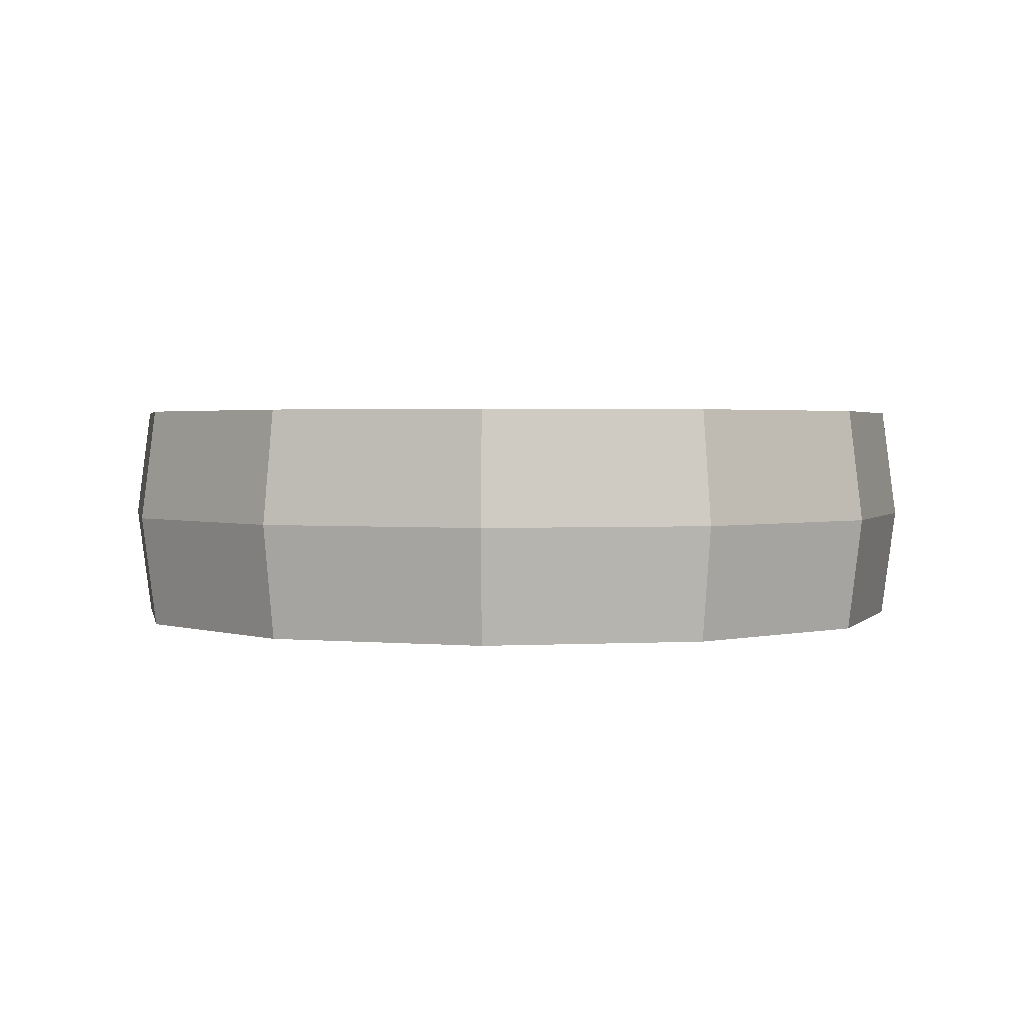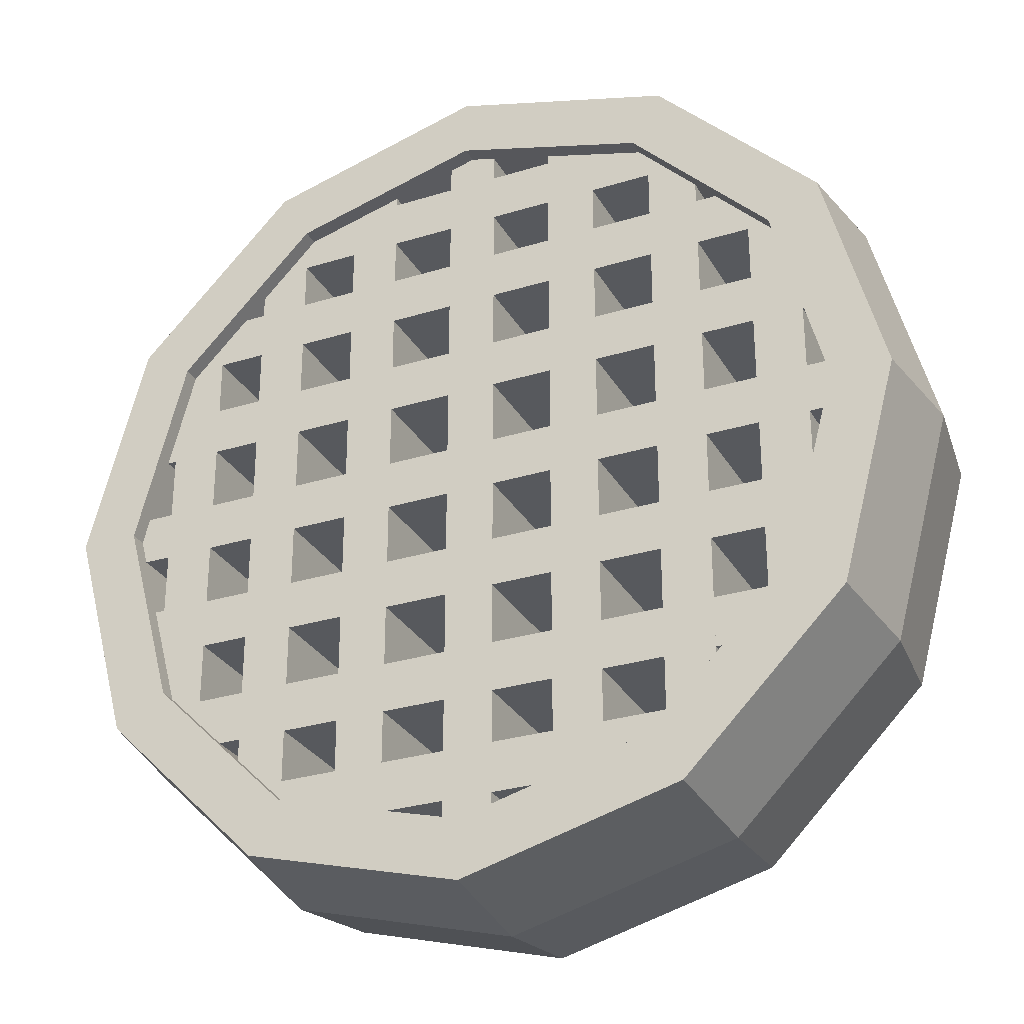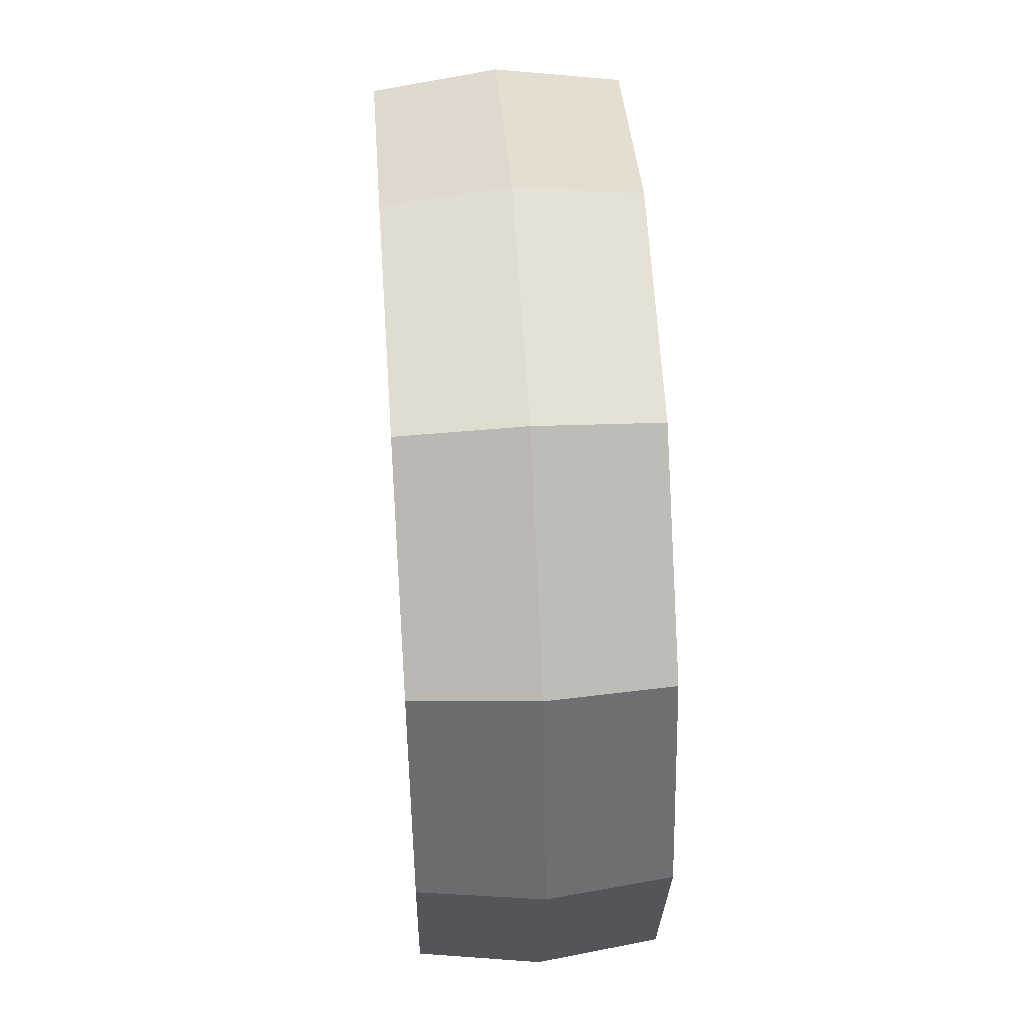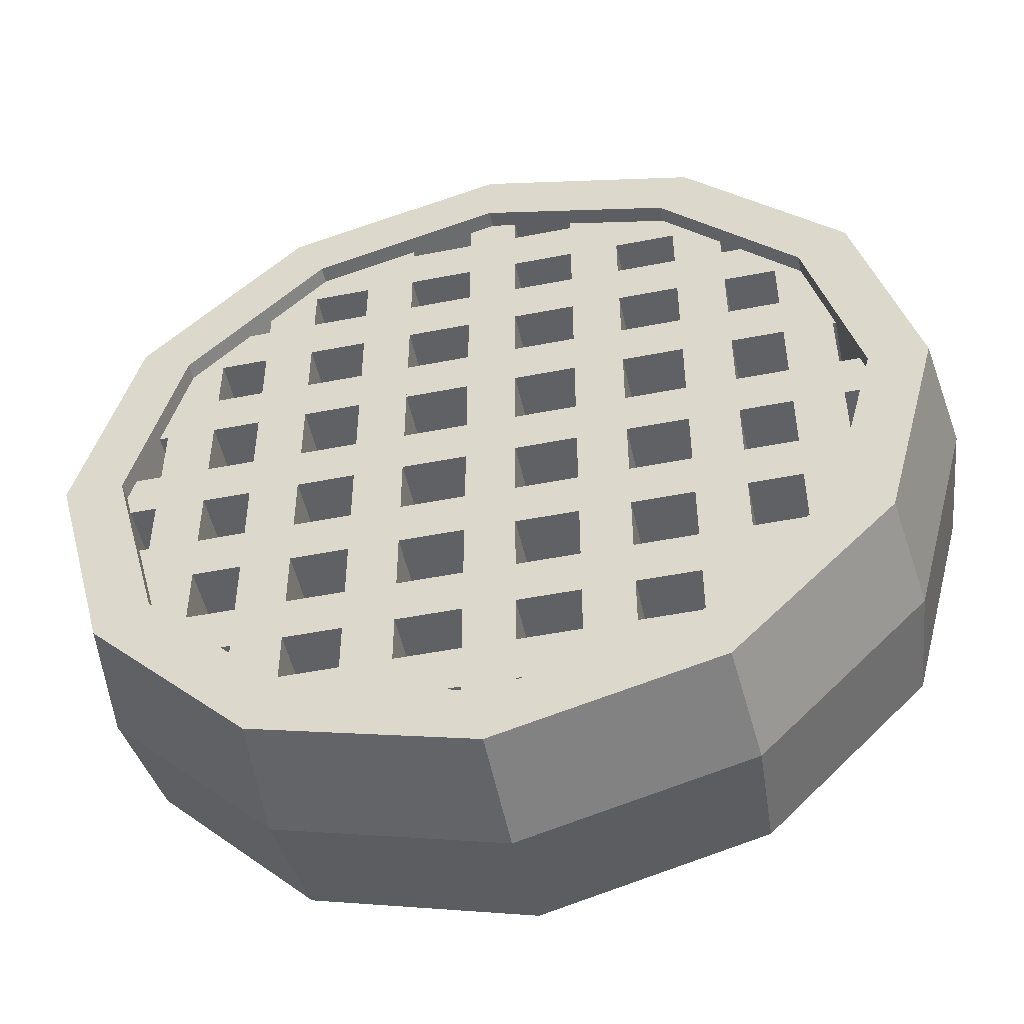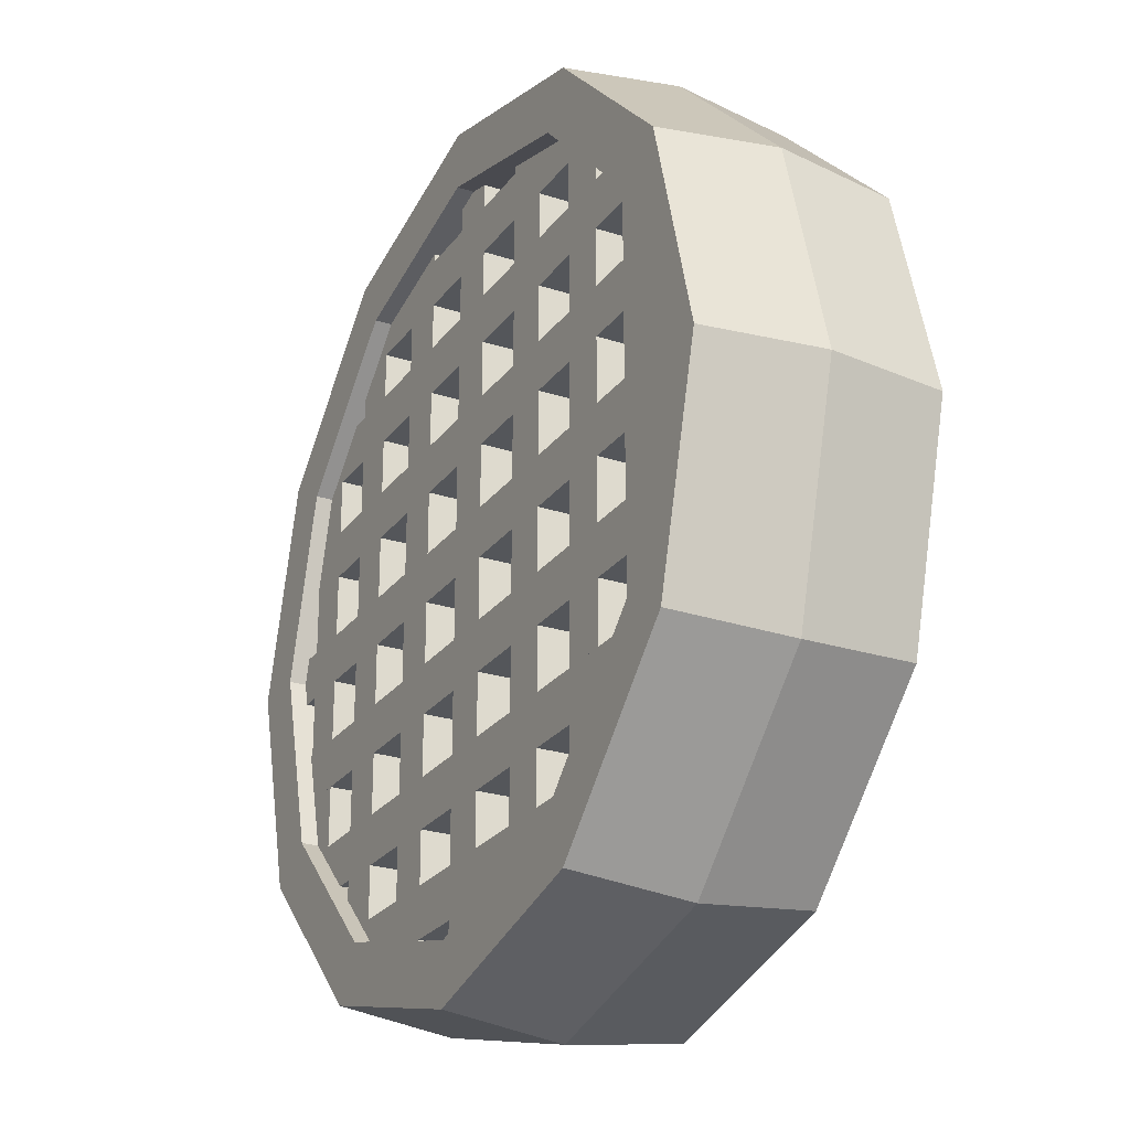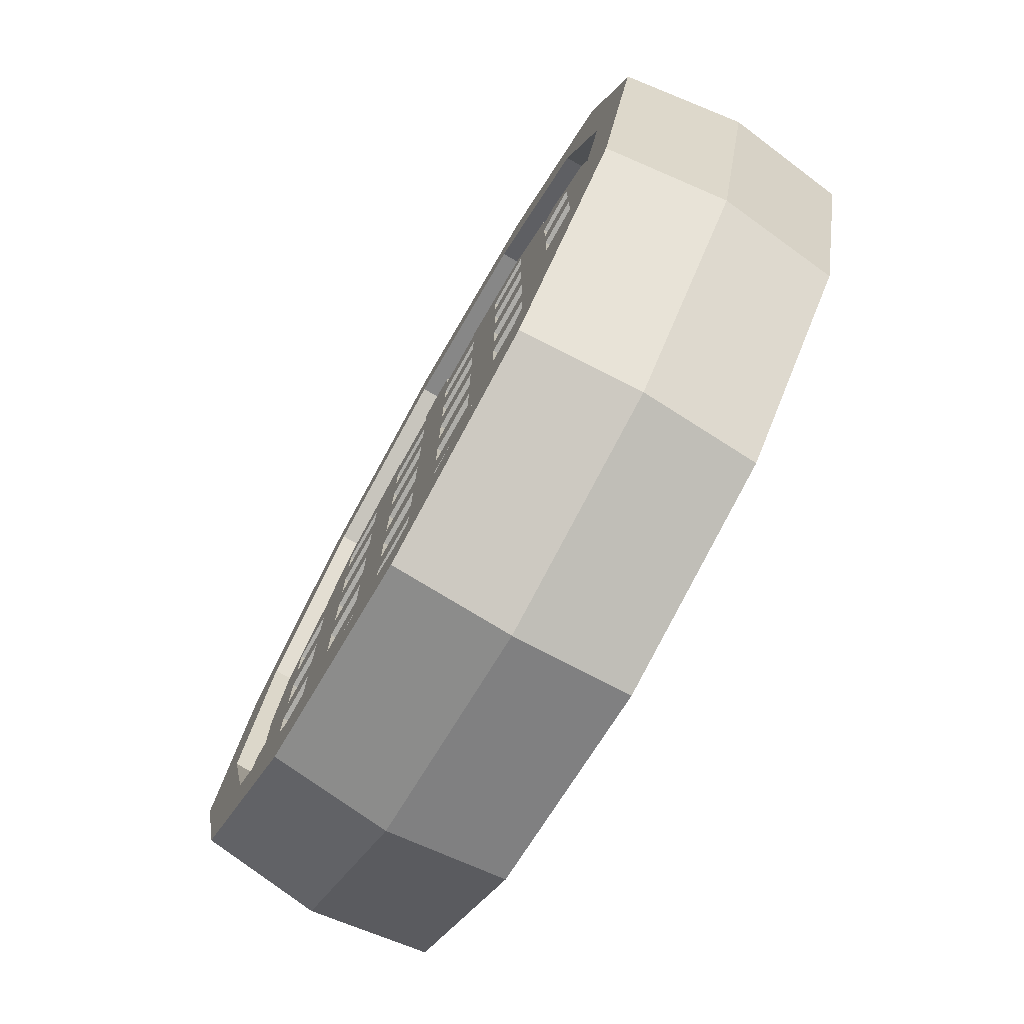
<metadata>
{"format":"obj","ext":"obj","renderer":"f3d","projection":"perspective","resolution":1024,"background":"white","views":[{"elev":2.0,"azim":-86.1,"up":"+Y"},{"elev":-29.2,"azim":-155.4,"up":"+Z"},{"elev":50.9,"azim":86.1,"up":"+Z"},{"elev":-49.9,"azim":-167.8,"up":"+Z"},{"elev":-25.2,"azim":62.2,"up":"+Z"},{"elev":-76.7,"azim":60.5,"up":"+Z"}]}
</metadata>
<code>
o 立方体.004
v -0.6648 -0.221 -0.522
v -0.6648 0.221 -0.522
v -0.6648 -0.221 0.522
v -0.6648 0.221 0.522
v -0.7752 -0.221 -0.522
v -0.7752 0.221 -0.522
v -0.7752 -0.221 0.522
v -0.7752 0.221 0.522
v -0 0.2588 0.9659
v -0 -0.2588 0.9659
v -0.483 0.2588 0.8365
v -0.5 0 0.866
v -0.483 -0.2588 0.8365
v -0.8365 0.2588 0.483
v -0.866 0 0.5
v -0.8365 -0.2588 0.483
v -0.9659 0.2588 -0
v -1 0 0
v -0.9659 -0.2588 -0
v -0.8365 0.2588 -0.483
v -0.866 0 -0.5
v -0.8365 -0.2588 -0.483
v -0.483 0.2588 -0.8365
v -0.5 0 -0.866
v -0.483 -0.2588 -0.8365
v 0 0.2588 -0.9659
v -0 0 -1
v 0 -0.2588 -0.9659
v 0.483 0.2588 -0.8365
v 0.5 0 -0.866
v 0.483 -0.2588 -0.8365
v 0.8365 0.2588 -0.483
v 0.866 0 -0.5
v 0.8365 -0.2588 -0.483
v 0.9659 0.2588 0
v 1 0 0
v 0.9659 -0.2588 0
v 0.8365 0.2588 0.483
v 0.866 0 0.5
v 0.8365 -0.2588 0.483
v 0.483 0.2588 0.8365
v 0.5 0 0.866
v 0.483 -0.2588 0.8365
v -0 0 1
v -0 0.2588 0.8354
v -0.4177 0.2588 0.7234
v -0.7234 0.2588 0.4177
v -0.8354 0.2588 -0
v -0.7234 0.2588 -0.4177
v -0.4177 0.2588 -0.7234
v 0 0.2588 -0.8354
v 0.4177 0.2588 -0.7234
v 0.7234 0.2588 -0.4177
v 0.8354 0.2588 0
v 0.7234 0.2588 0.4177
v 0.4177 0.2588 0.7234
v -0 -0.2588 0.8334
v -0.4167 -0.2588 0.7217
v -0.7217 -0.2588 0.4167
v -0.8334 -0.2588 -0
v -0.7217 -0.2588 -0.4167
v -0.4167 -0.2588 -0.7217
v 0 -0.2588 -0.8334
v 0.4167 -0.2588 -0.7217
v 0.7217 -0.2588 -0.4167
v 0.8334 -0.2588 0
v 0.7217 -0.2588 0.4167
v 0.4167 -0.2588 0.7217
v 0.3079 -0.221 -0.8416
v 0.3079 0.221 -0.8416
v 0.3079 -0.221 0.8416
v 0.3079 0.221 0.8416
v 0.1975 -0.221 -0.8416
v 0.1975 0.221 -0.8416
v 0.1975 -0.221 0.8416
v 0.1975 0.221 0.8416
v -0.1917 -0.221 -0.852
v -0.1917 0.221 -0.852
v -0.1917 -0.221 0.852
v -0.1917 0.221 0.852
v -0.3021 -0.221 -0.852
v -0.3021 0.221 -0.852
v -0.3021 -0.221 0.852
v -0.3021 0.221 0.852
v -0.438 -0.221 -0.7322
v -0.438 0.221 -0.7322
v -0.438 -0.221 0.7322
v -0.438 0.221 0.7322
v -0.5484 -0.221 -0.7322
v -0.5484 0.221 -0.7322
v -0.5484 -0.221 0.7322
v -0.5484 0.221 0.7322
v 0.5458 -0.221 -0.7331
v 0.5458 0.221 -0.7331
v 0.5458 -0.221 0.7331
v 0.5458 0.221 0.7331
v 0.4354 -0.221 -0.7331
v 0.4354 0.221 -0.7331
v 0.4354 -0.221 0.7331
v 0.4354 0.221 0.7331
v 0.7621 -0.221 -0.4943
v 0.7621 0.221 -0.4943
v 0.7621 -0.221 0.4943
v 0.7621 0.221 0.4943
v 0.6516 -0.221 -0.4943
v 0.6516 0.221 -0.4943
v 0.6516 -0.221 0.4943
v 0.6516 0.221 0.4943
v 0.05521 -0.221 -0.8796
v 0.05521 0.221 -0.8796
v 0.05521 -0.221 0.8796
v 0.05521 0.221 0.8796
v -0.05521 -0.221 -0.8796
v -0.05521 0.221 -0.8796
v -0.05521 -0.221 0.8796
v -0.05521 0.221 0.8796
v 0.8782 -0.221 0.05664
v 0.8782 0.221 0.05664
v -0.8811 -0.221 0.05664
v -0.8811 0.221 0.05664
v 0.8782 -0.221 -0.05377
v 0.8782 0.221 -0.05377
v -0.8811 -0.221 -0.05377
v -0.8811 0.221 -0.05377
v 0.4929 -0.221 0.7635
v 0.4929 0.221 0.7635
v -0.4957 -0.221 0.7635
v -0.4957 0.221 0.7635
v 0.4929 -0.221 0.6531
v 0.4929 0.221 0.6531
v -0.4957 -0.221 0.6531
v -0.4957 0.221 0.6531
v 0.5206 -0.221 -0.6634
v 0.5206 0.221 -0.6634
v -0.5234 -0.221 -0.6634
v -0.5234 0.221 -0.6634
v 0.5206 -0.221 -0.7738
v 0.5206 0.221 -0.7738
v -0.5234 -0.221 -0.7738
v -0.5234 0.221 -0.7738
v 0.7317 -0.221 0.5472
v 0.7317 0.221 0.5472
v -0.7346 -0.221 0.5472
v -0.7346 0.221 0.5472
v 0.7317 -0.221 0.4368
v 0.7317 0.221 0.4368
v -0.7346 -0.221 0.4368
v -0.7346 0.221 0.4368
v 0.7307 -0.221 -0.4366
v 0.7307 0.221 -0.4366
v -0.7336 -0.221 -0.4366
v -0.7336 0.221 -0.4366
v 0.7307 -0.221 -0.547
v 0.7307 0.221 -0.547
v -0.7336 -0.221 -0.547
v -0.7336 0.221 -0.547
v 0.8506 -0.221 -0.1903
v 0.8506 0.221 -0.1903
v -0.8535 -0.221 -0.1903
v -0.8535 0.221 -0.1903
v 0.8506 -0.221 -0.3007
v 0.8506 0.221 -0.3007
v -0.8535 -0.221 -0.3007
v -0.8535 0.221 -0.3007
v 0.8402 -0.221 0.3094
v 0.8402 0.221 0.3094
v -0.843 -0.221 0.3094
v -0.843 0.221 0.3094
v 0.8402 -0.221 0.1989
v 0.8402 0.221 0.1989
v -0.843 -0.221 0.1989
v -0.843 0.221 0.1989
f 2 3 1
f 4 7 3
f 8 5 7
f 6 1 5
f 7 1 3
f 4 6 8
f 44 11 12
f 44 13 10
f 12 14 15
f 12 16 13
f 15 19 16
f 15 17 18
f 17 21 18
f 19 21 22
f 20 24 21
f 22 24 25
f 25 27 28
f 23 27 24
f 27 29 30
f 27 31 28
f 30 32 33
f 30 34 31
f 33 35 36
f 33 37 34
f 35 39 36
f 37 39 40
f 40 42 43
f 38 42 39
f 41 44 42
f 43 44 10
f 26 50 51
f 32 54 35
f 23 49 50
f 38 54 55
f 41 55 56
f 9 46 11
f 14 48 17
f 29 53 32
f 20 48 49
f 9 56 45
f 11 47 14
f 26 52 29
f 16 60 59
f 22 60 19
f 10 68 43
f 31 65 64
f 28 62 25
f 34 66 65
f 28 64 63
f 13 59 58
f 10 58 57
f 43 67 40
f 40 66 37
f 25 61 22
f 45 58 46
f 46 59 47
f 47 60 48
f 60 49 48
f 50 61 62
f 62 51 50
f 51 64 52
f 52 65 53
f 53 66 54
f 66 55 54
f 67 56 55
f 68 45 56
f 70 71 69
f 72 75 71
f 76 73 75
f 74 69 73
f 75 69 71
f 72 74 76
f 78 79 77
f 80 83 79
f 84 81 83
f 82 77 81
f 83 77 79
f 80 82 84
f 86 87 85
f 88 91 87
f 92 89 91
f 90 85 89
f 91 85 87
f 88 90 92
f 94 95 93
f 96 99 95
f 100 97 99
f 98 93 97
f 99 93 95
f 96 98 100
f 102 103 101
f 104 107 103
f 108 105 107
f 106 101 105
f 107 101 103
f 104 106 108
f 110 111 109
f 112 115 111
f 116 113 115
f 114 109 113
f 115 109 111
f 112 114 116
f 118 119 117
f 120 123 119
f 124 121 123
f 122 117 121
f 123 117 119
f 120 122 124
f 126 127 125
f 128 131 127
f 132 129 131
f 130 125 129
f 131 125 127
f 128 130 132
f 134 135 133
f 136 139 135
f 140 137 139
f 138 133 137
f 139 133 135
f 136 138 140
f 142 143 141
f 144 147 143
f 148 145 147
f 146 141 145
f 147 141 143
f 144 146 148
f 150 151 149
f 152 155 151
f 156 153 155
f 154 149 153
f 155 149 151
f 152 154 156
f 158 159 157
f 160 163 159
f 164 161 163
f 162 157 161
f 163 157 159
f 160 162 164
f 166 167 165
f 168 171 167
f 172 169 171
f 170 165 169
f 167 169 165
f 168 170 172
f 2 4 3
f 4 8 7
f 8 6 5
f 6 2 1
f 7 5 1
f 4 2 6
f 44 9 11
f 44 12 13
f 12 11 14
f 12 15 16
f 15 18 19
f 15 14 17
f 17 20 21
f 19 18 21
f 20 23 24
f 22 21 24
f 25 24 27
f 23 26 27
f 27 26 29
f 27 30 31
f 30 29 32
f 30 33 34
f 33 32 35
f 33 36 37
f 35 38 39
f 37 36 39
f 40 39 42
f 38 41 42
f 41 9 44
f 43 42 44
f 26 23 50
f 32 53 54
f 23 20 49
f 38 35 54
f 41 38 55
f 9 45 46
f 14 47 48
f 29 52 53
f 20 17 48
f 9 41 56
f 11 46 47
f 26 51 52
f 16 19 60
f 22 61 60
f 10 57 68
f 31 34 65
f 28 63 62
f 34 37 66
f 28 31 64
f 13 16 59
f 10 13 58
f 43 68 67
f 40 67 66
f 25 62 61
f 45 57 58
f 46 58 59
f 47 59 60
f 60 61 49
f 50 49 61
f 62 63 51
f 51 63 64
f 52 64 65
f 53 65 66
f 66 67 55
f 67 68 56
f 68 57 45
f 70 72 71
f 72 76 75
f 76 74 73
f 74 70 69
f 75 73 69
f 72 70 74
f 78 80 79
f 80 84 83
f 84 82 81
f 82 78 77
f 83 81 77
f 80 78 82
f 86 88 87
f 88 92 91
f 92 90 89
f 90 86 85
f 91 89 85
f 88 86 90
f 94 96 95
f 96 100 99
f 100 98 97
f 98 94 93
f 99 97 93
f 96 94 98
f 102 104 103
f 104 108 107
f 108 106 105
f 106 102 101
f 107 105 101
f 104 102 106
f 110 112 111
f 112 116 115
f 116 114 113
f 114 110 109
f 115 113 109
f 112 110 114
f 118 120 119
f 120 124 123
f 124 122 121
f 122 118 117
f 123 121 117
f 120 118 122
f 126 128 127
f 128 132 131
f 132 130 129
f 130 126 125
f 131 129 125
f 128 126 130
f 134 136 135
f 136 140 139
f 140 138 137
f 138 134 133
f 139 137 133
f 136 134 138
f 142 144 143
f 144 148 147
f 148 146 145
f 146 142 141
f 147 145 141
f 144 142 146
f 150 152 151
f 152 156 155
f 156 154 153
f 154 150 149
f 155 153 149
f 152 150 154
f 158 160 159
f 160 164 163
f 164 162 161
f 162 158 157
f 163 161 157
f 160 158 162
f 166 168 167
f 168 172 171
f 172 170 169
f 170 166 165
f 167 171 169
f 168 166 170

</code>
